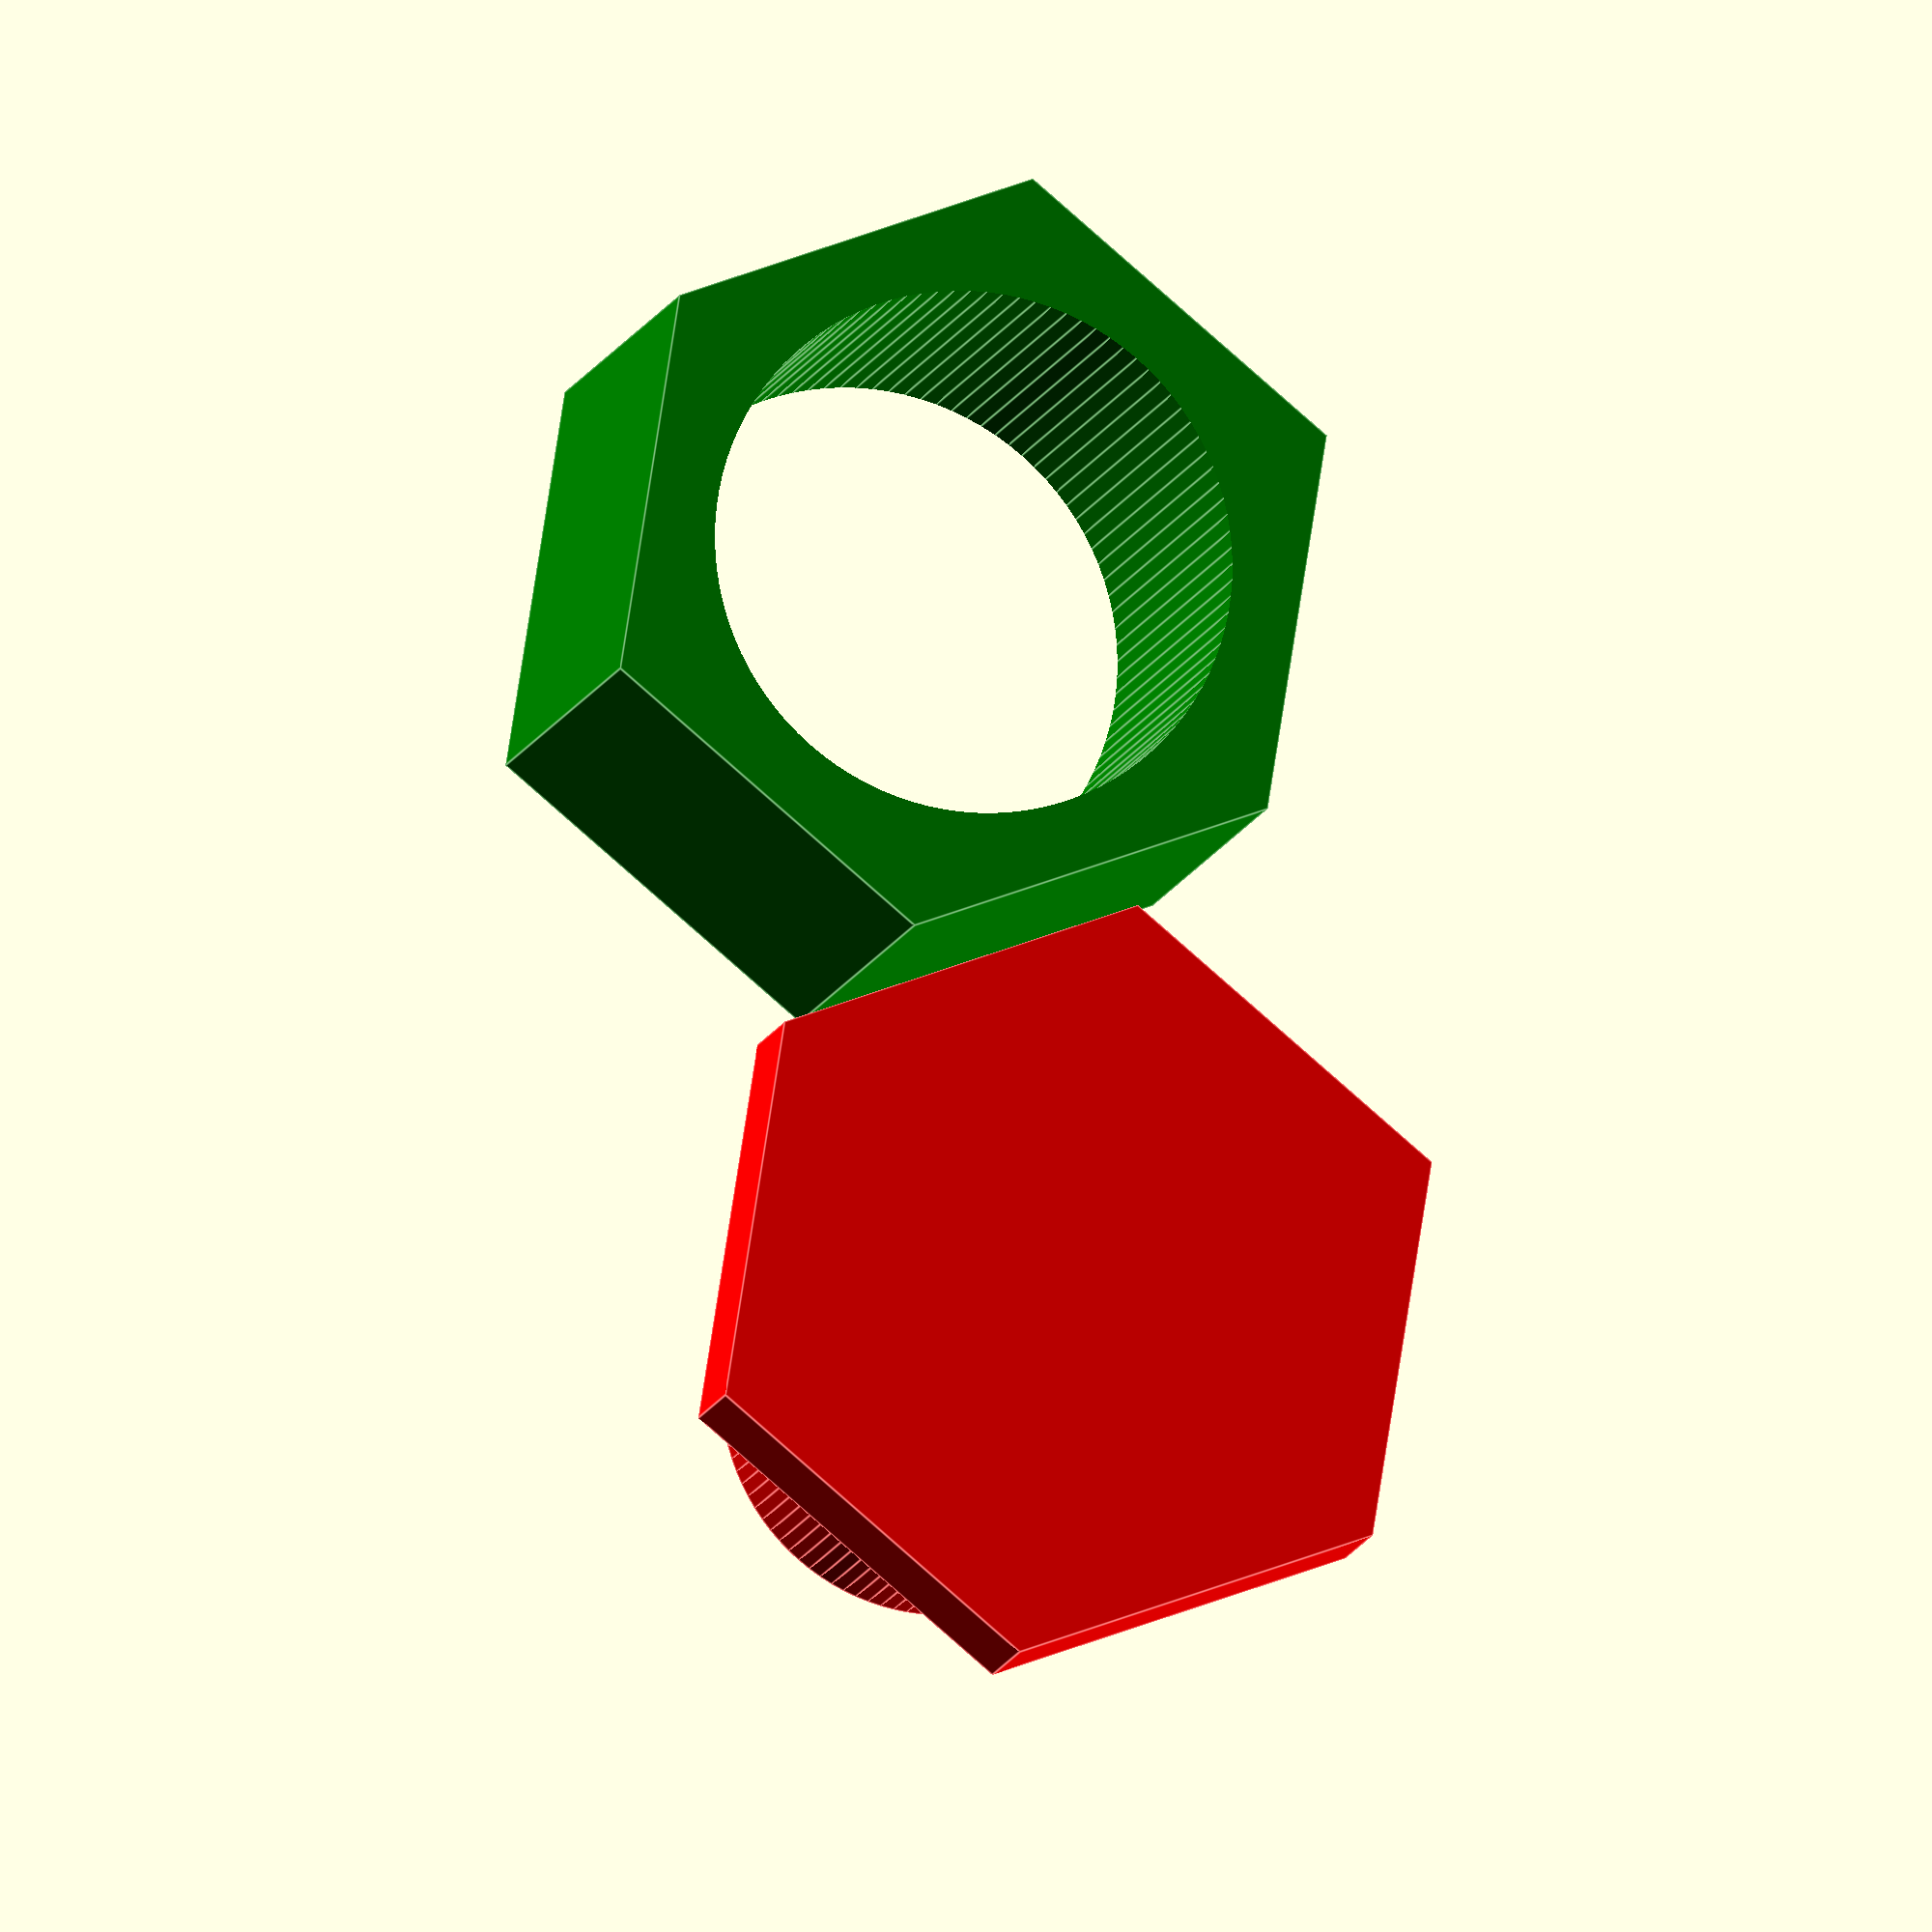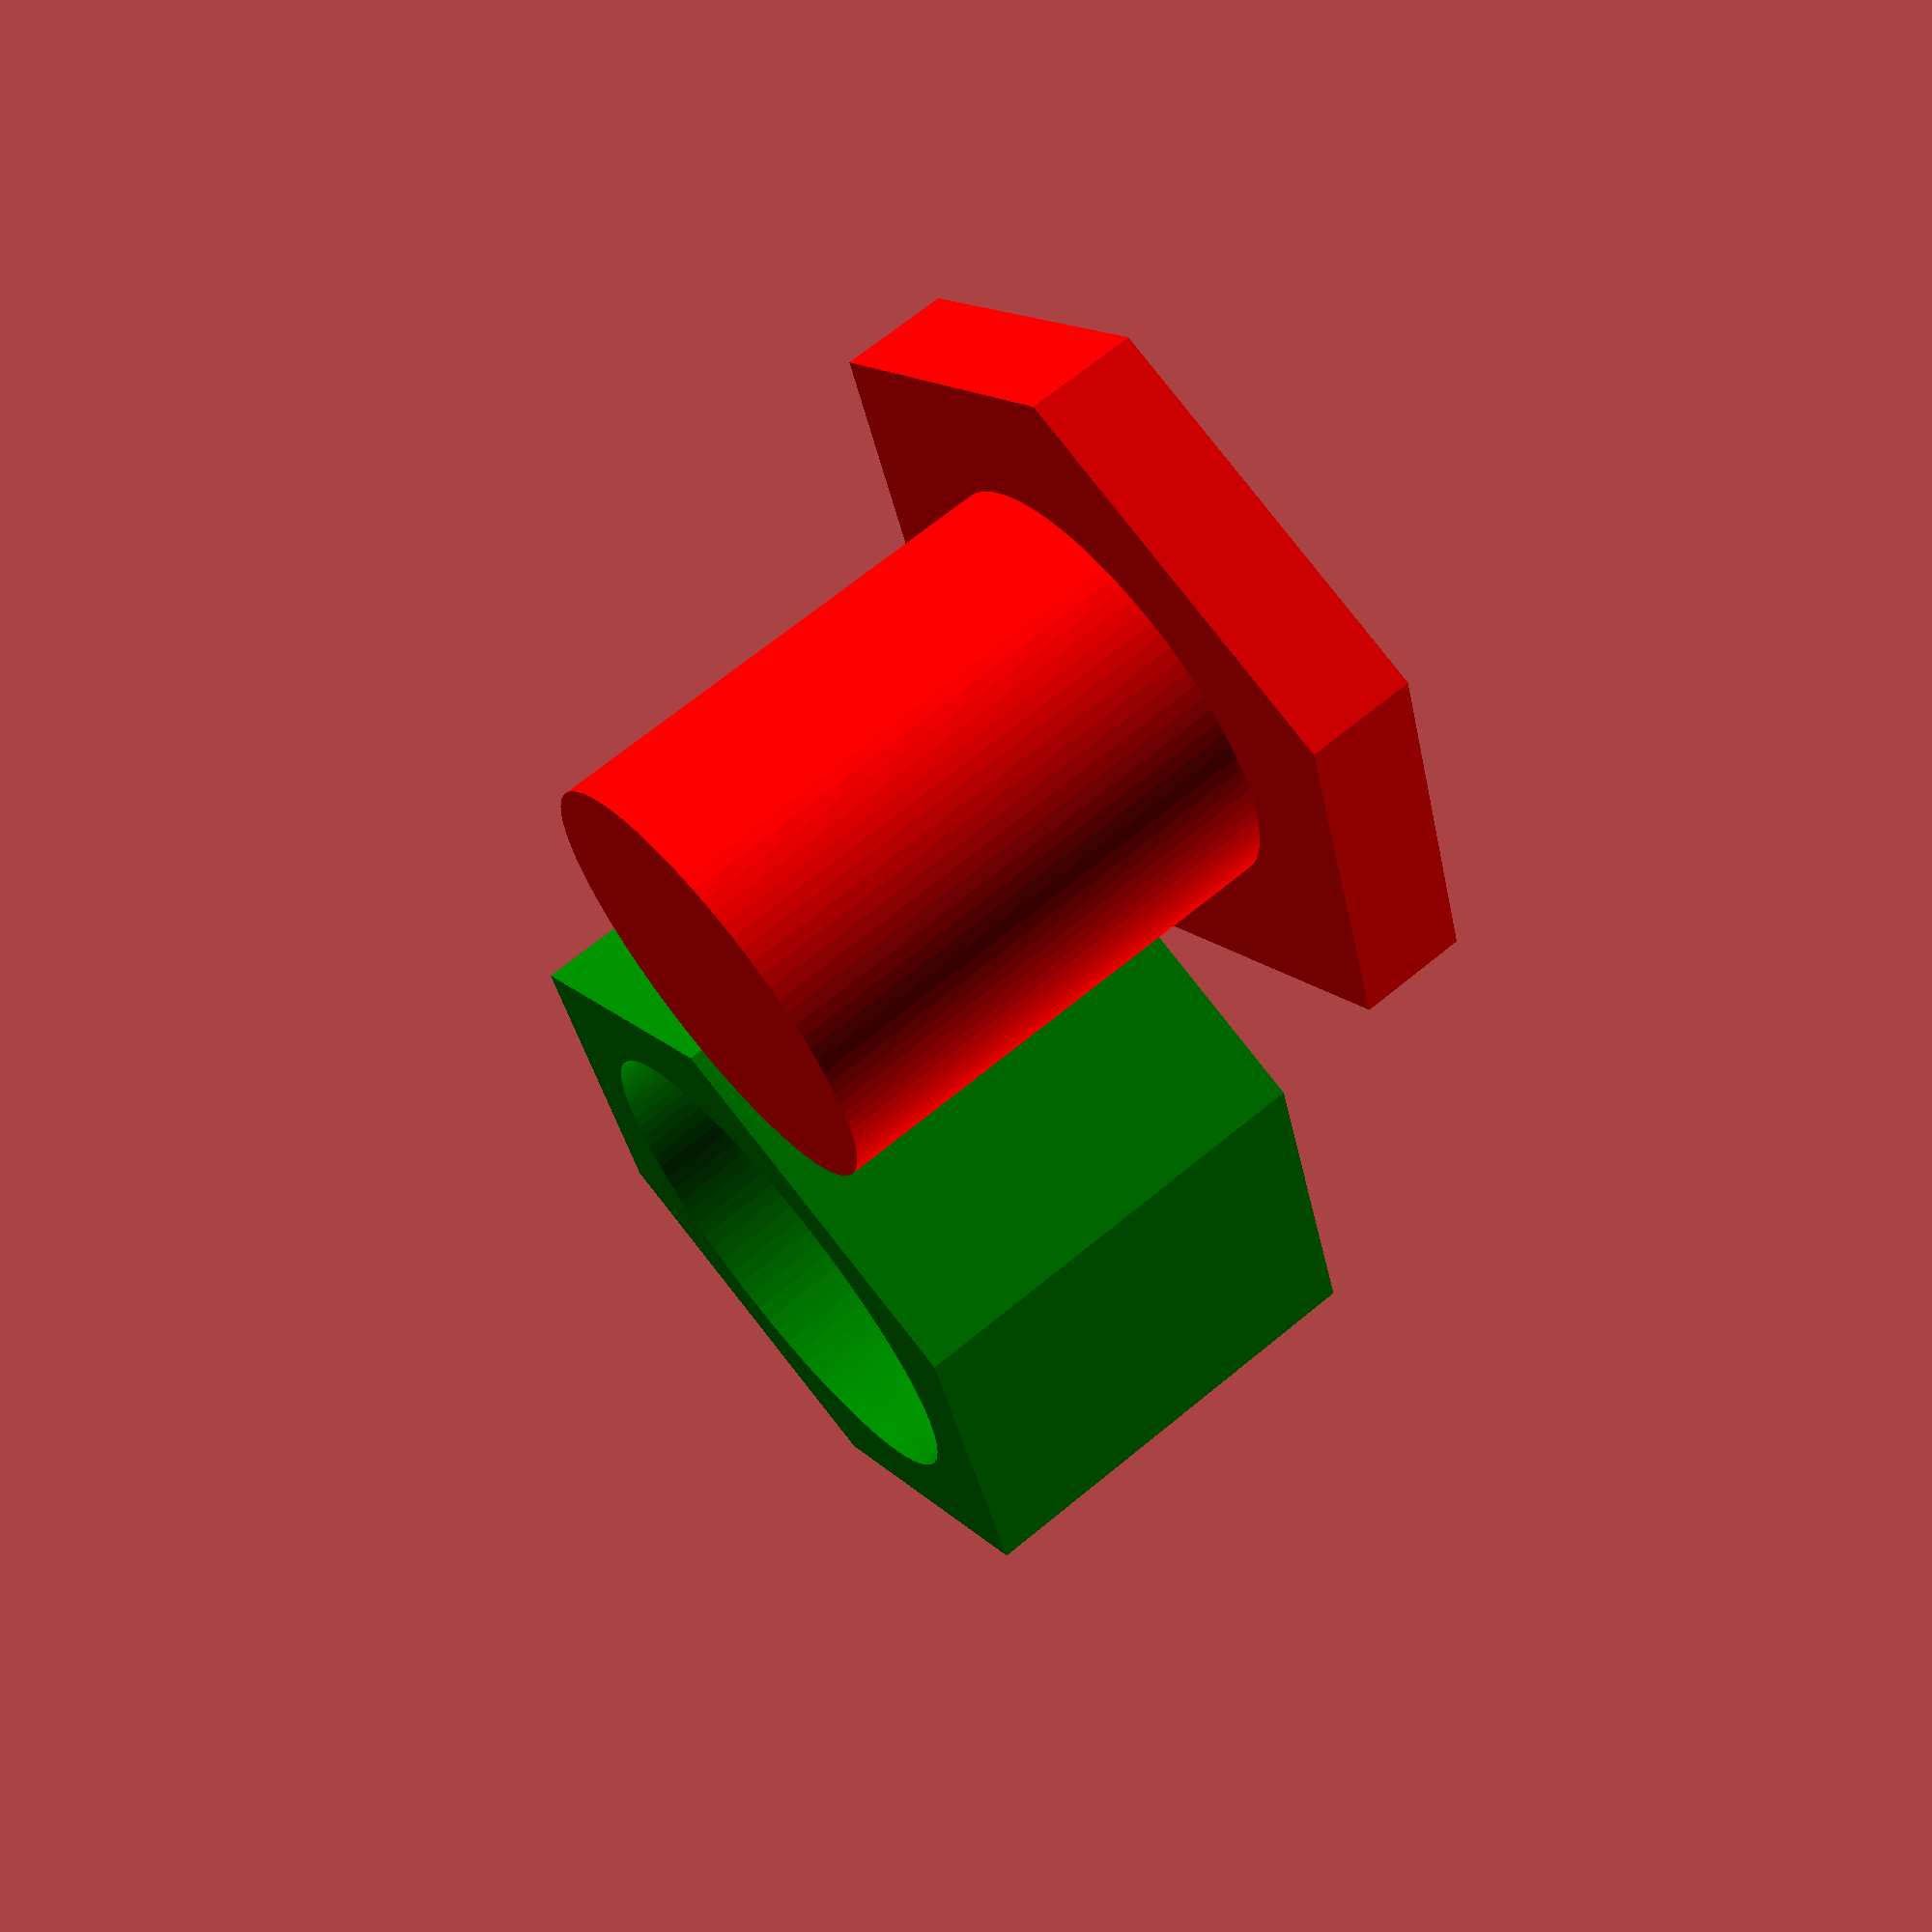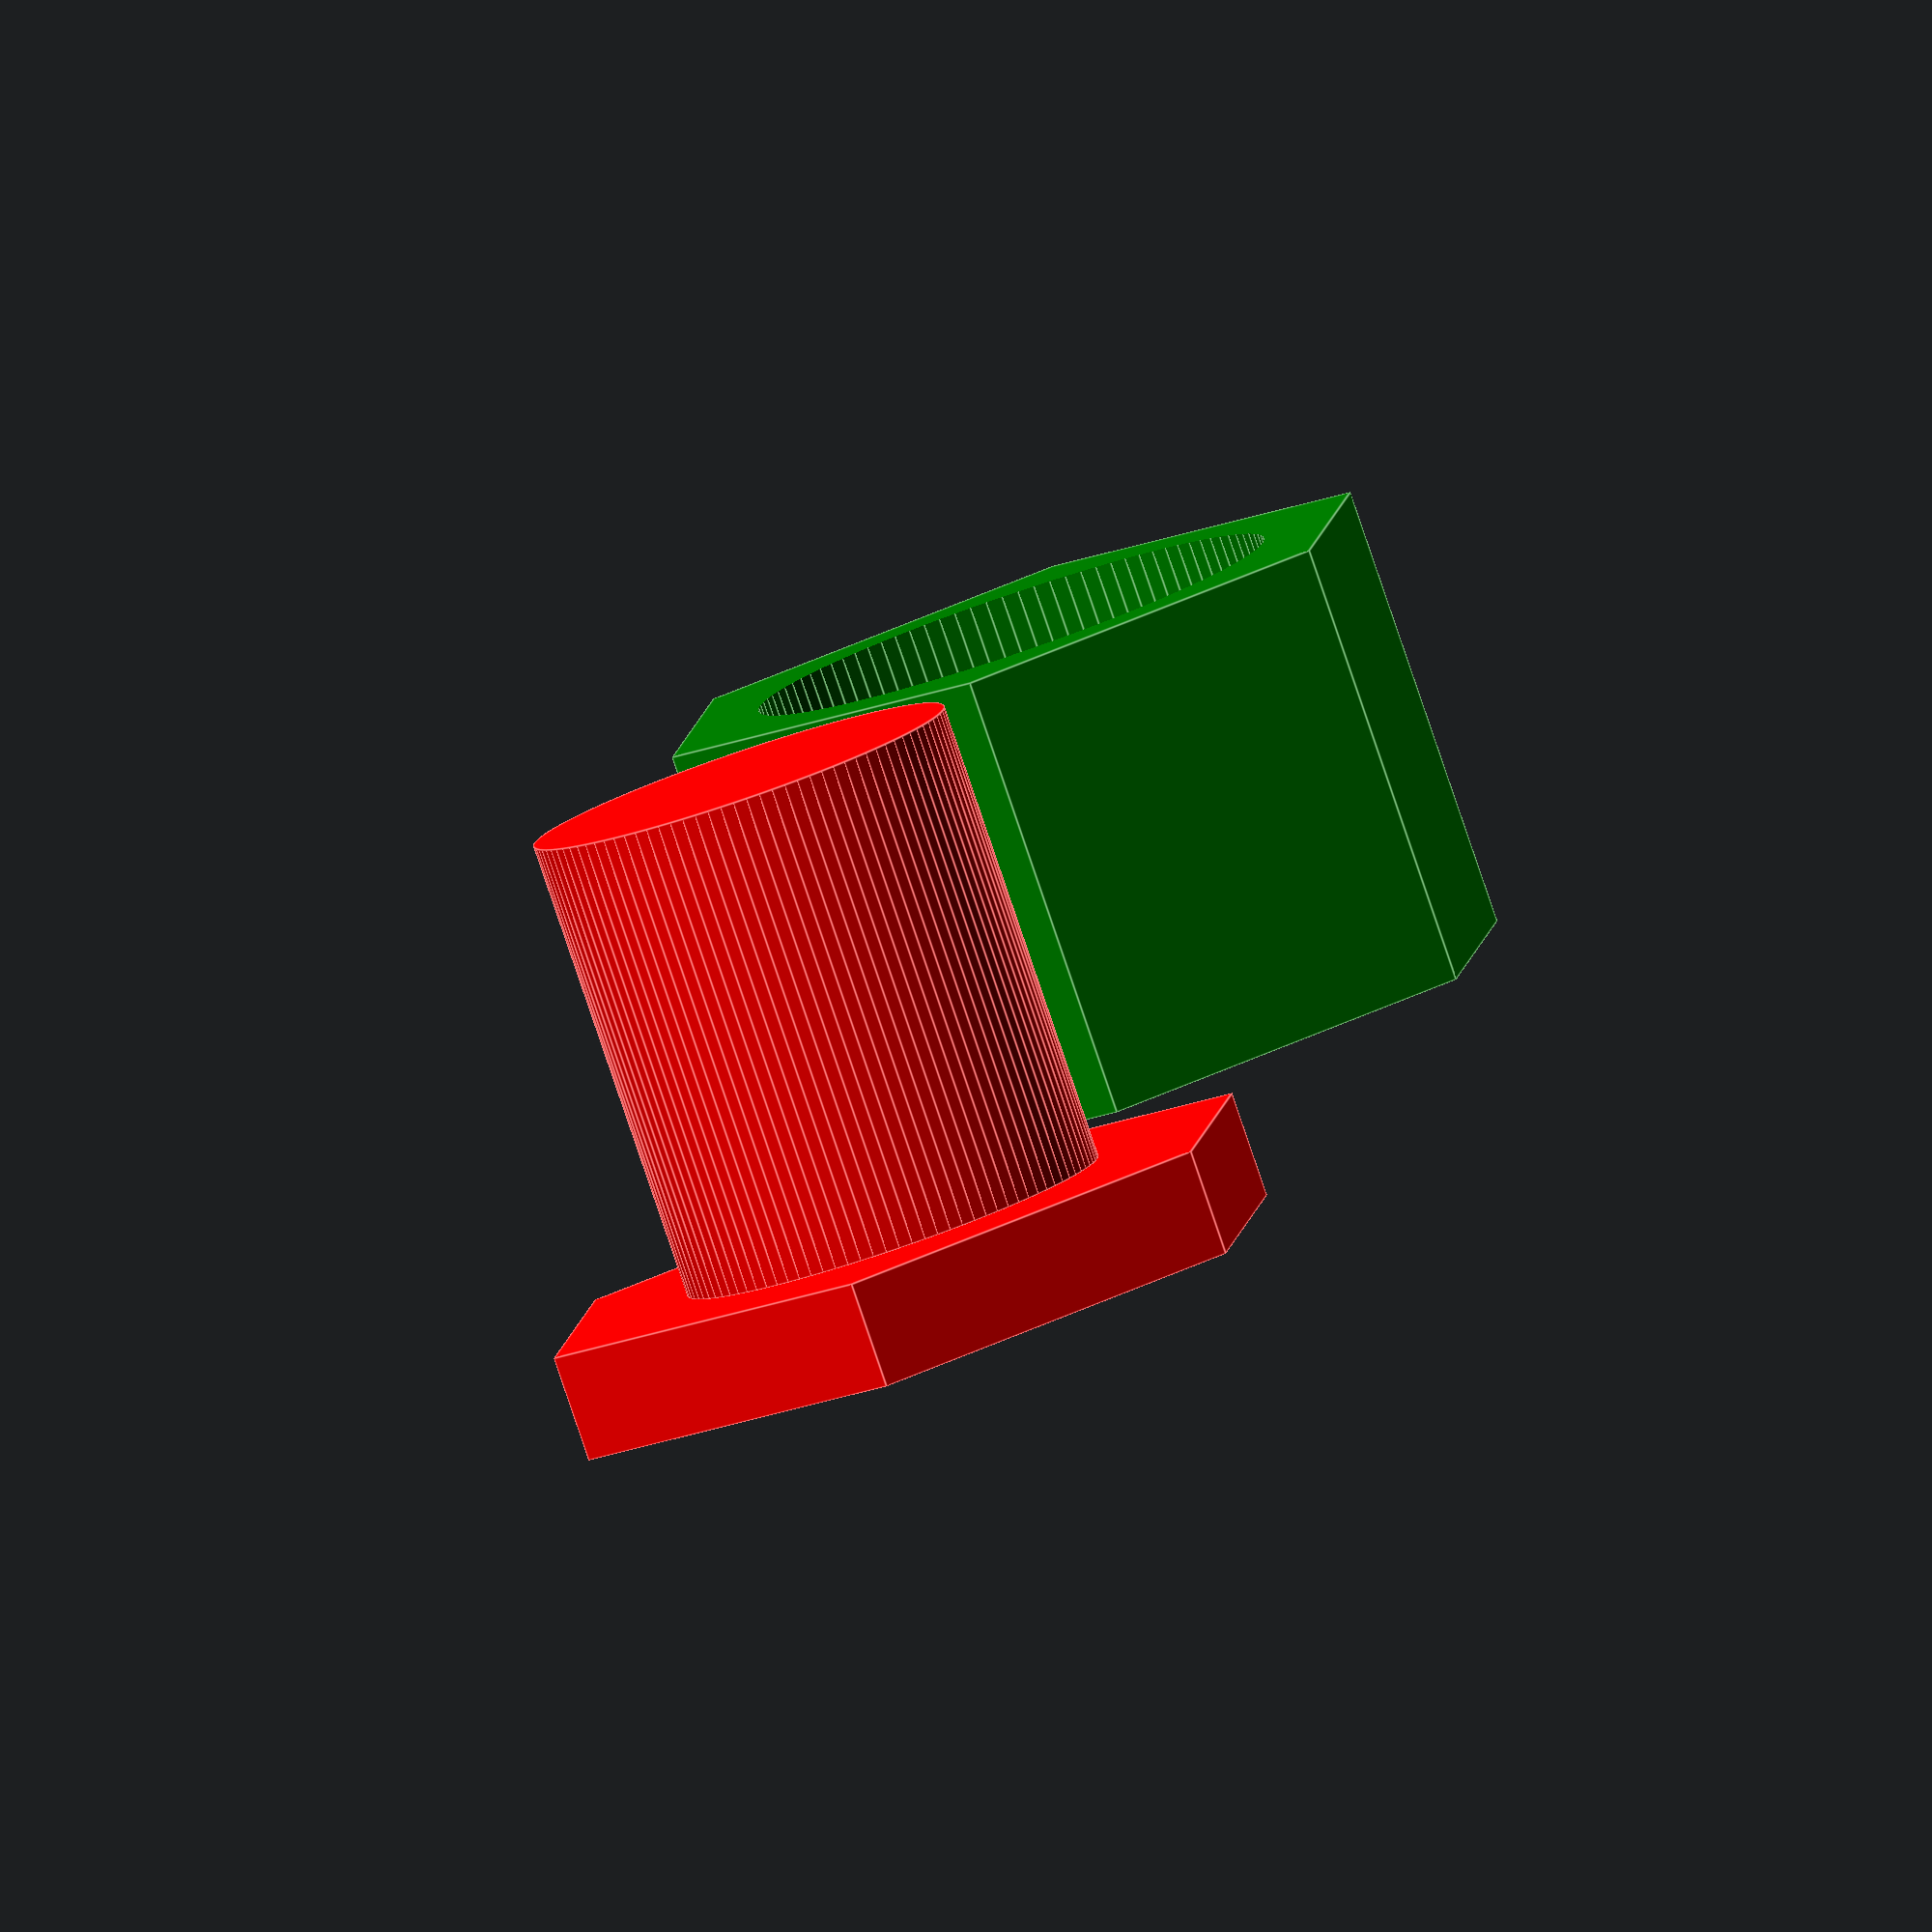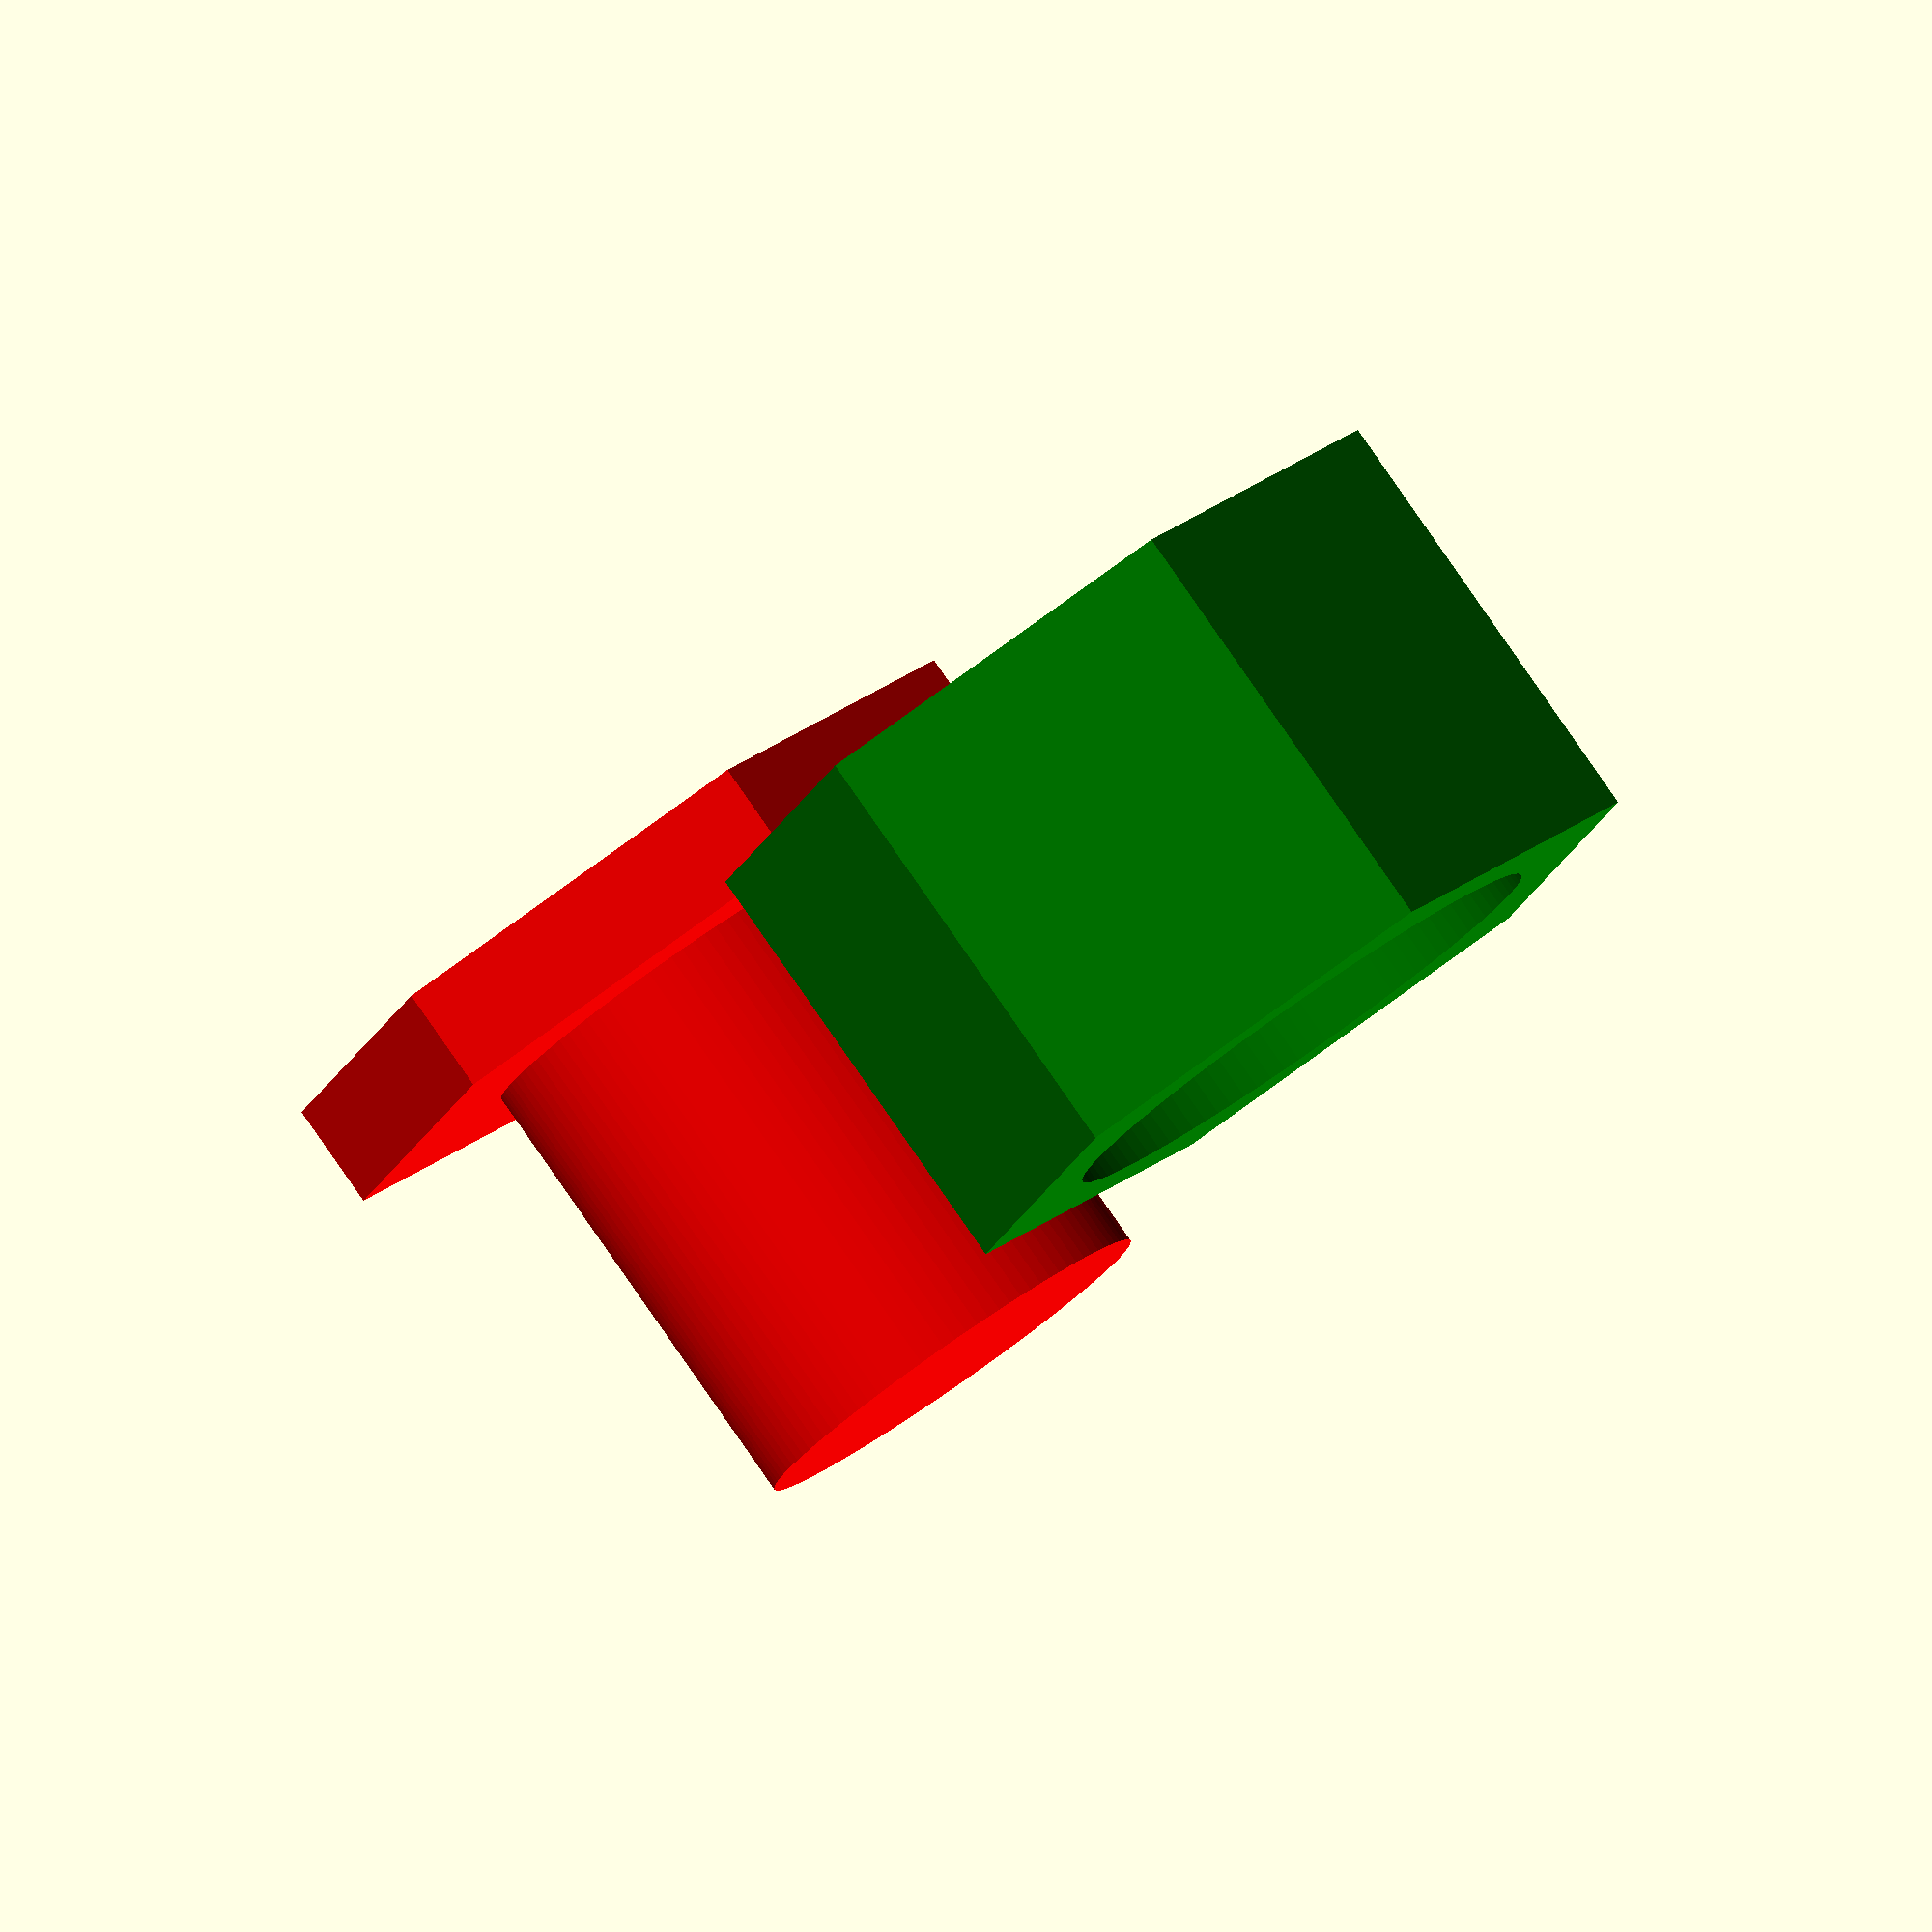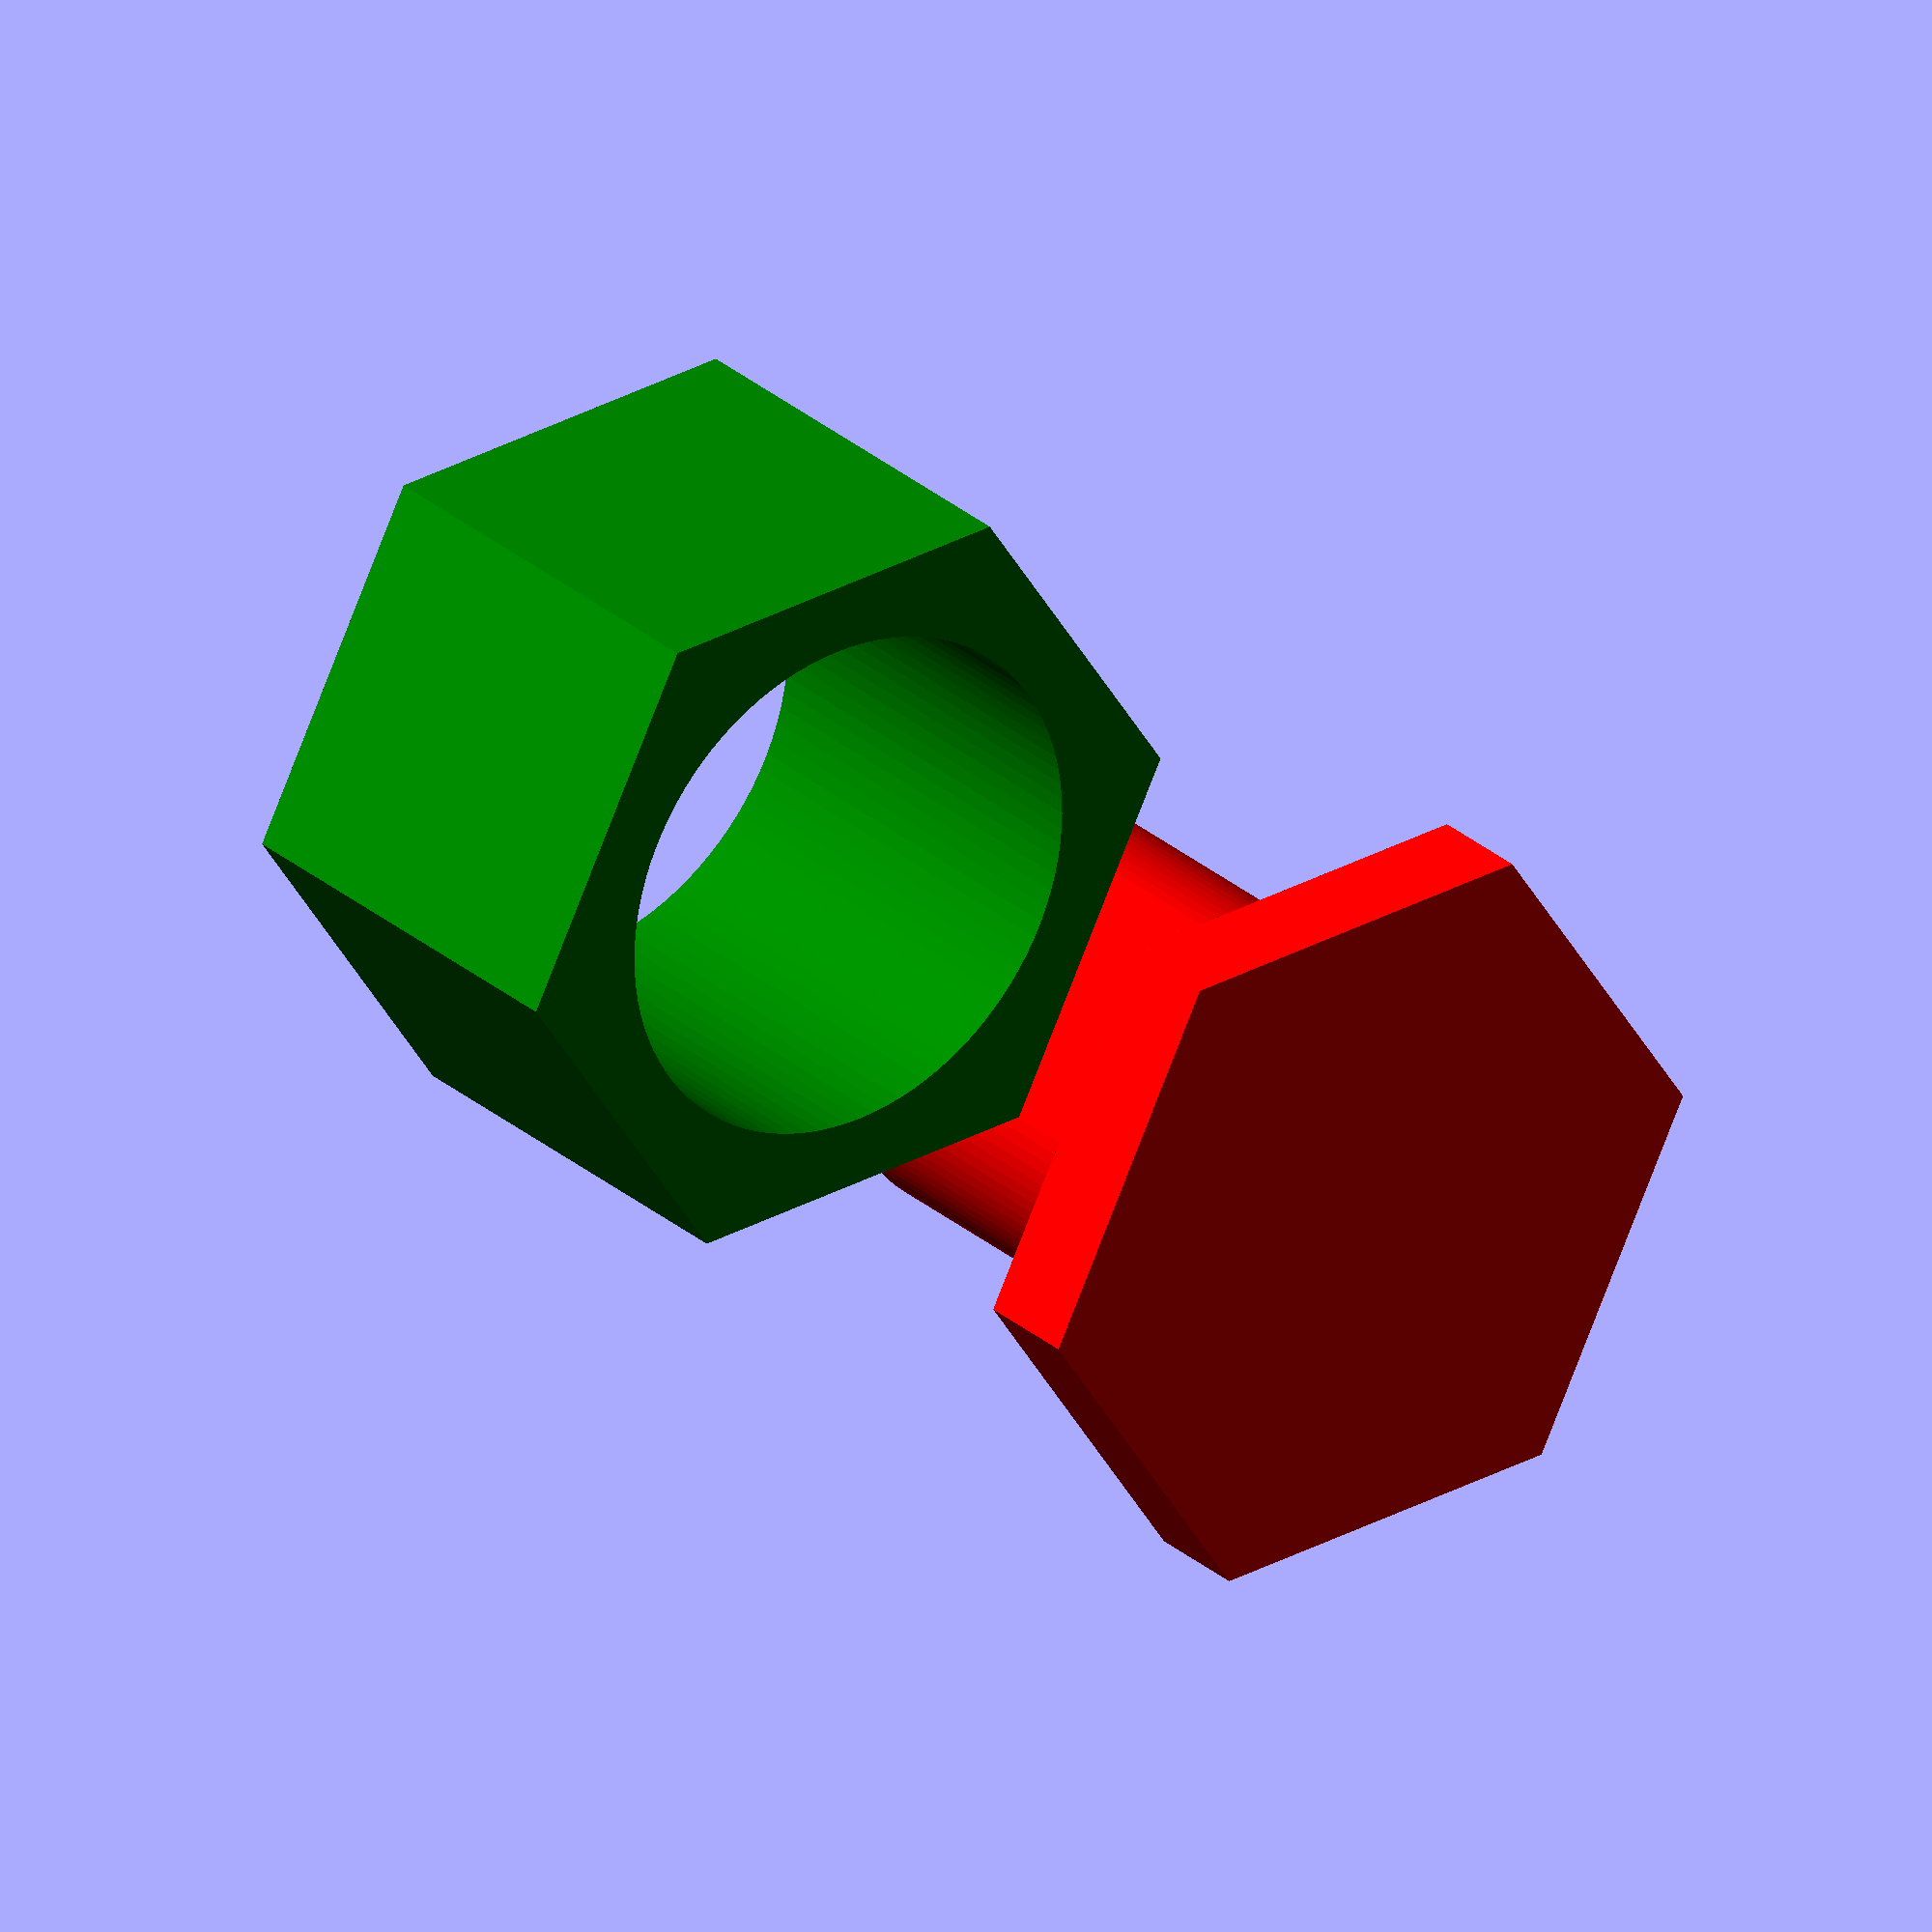
<openscad>
/*
    Exemple simpliste de vis et ecrou avec forme triangulaire.
 */
 
module vis(hauteur, pas, diam) { 
    diam2 = pas/sin(60);
    union() {
        cylinder(d=diam, h=hauteur, $fn=100);
        helicoidal_extrude(angle =360*(hauteur-pas)/pas, convexity = 2, $fs=20, step=pas, $fn=100, xOffset=diam/2+diam2*cos(60)/2) {
                circle(d=diam2, $fn=3);
            }
        translate([0,0,-5]) cylinder(d=diam*1.8, h=5, $fn=6);
    }
}

module ecrou(hauteur, pas, diam) { 
    diam2 = pas/sin(60);
    union() {

        difference() {
            cylinder(d=diam*1.8, h=hauteur, $fn=6);
            translate([0,0,-0.5])cylinder(d=diam+2*diam2, h=hauteur+1, $fn=100);
}

        translate([0,0,pas/2]) helicoidal_extrude(angle =360*(hauteur-pas)/pas, convexity = 2, $fs=20, step=pas, $fn=100, xOffset=diam/2+pas*sin(60)) {
                rotate([0,0,180]) circle(d=diam2, $fn=3);
          }
    }
}

color("green") ecrou(21, 2, 20);

translate([25,25,0])color("red") vis(22, 2, 20);
</openscad>
<views>
elev=12.7 azim=141.0 roll=165.4 proj=o view=edges
elev=292.1 azim=312.7 roll=50.5 proj=p view=wireframe
elev=83.4 azim=156.4 roll=18.8 proj=o view=edges
elev=96.3 azim=350.0 roll=214.8 proj=o view=solid
elev=152.6 azim=3.1 roll=36.9 proj=o view=solid
</views>
